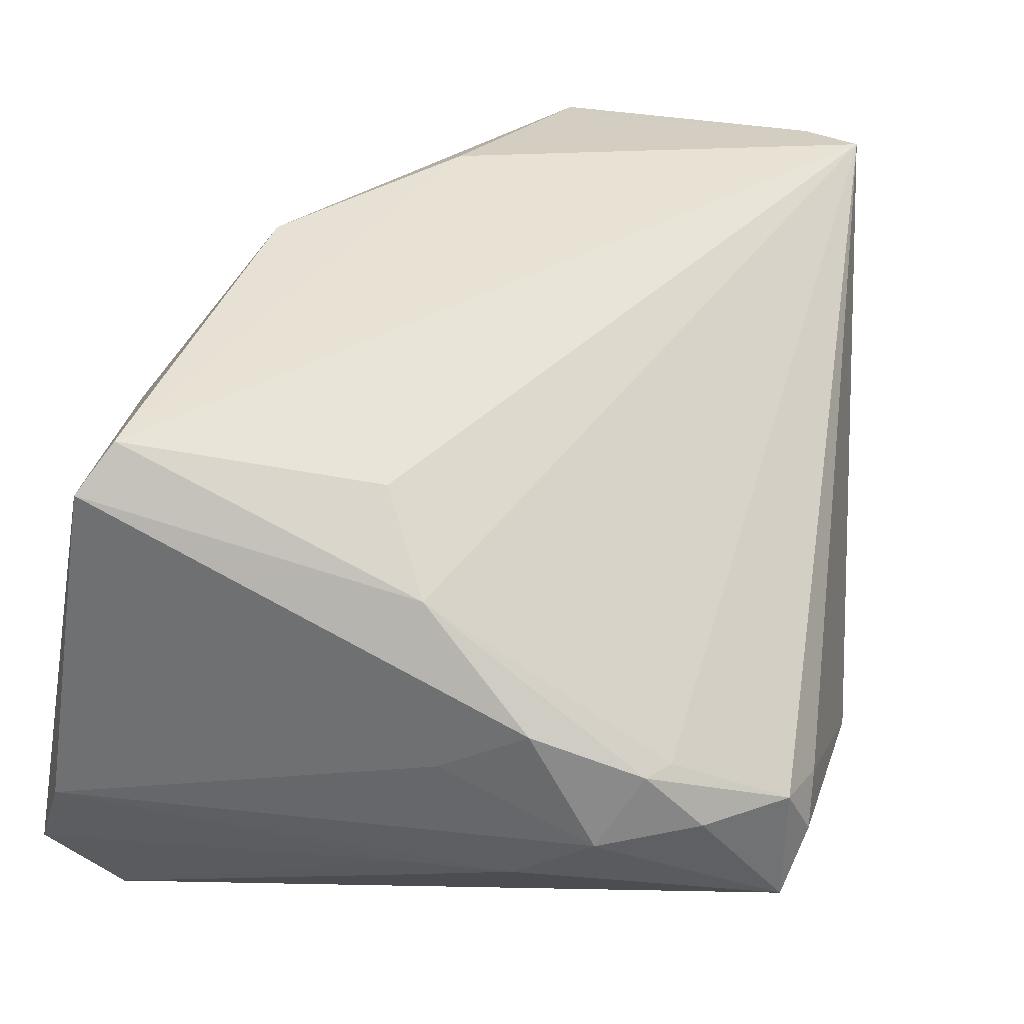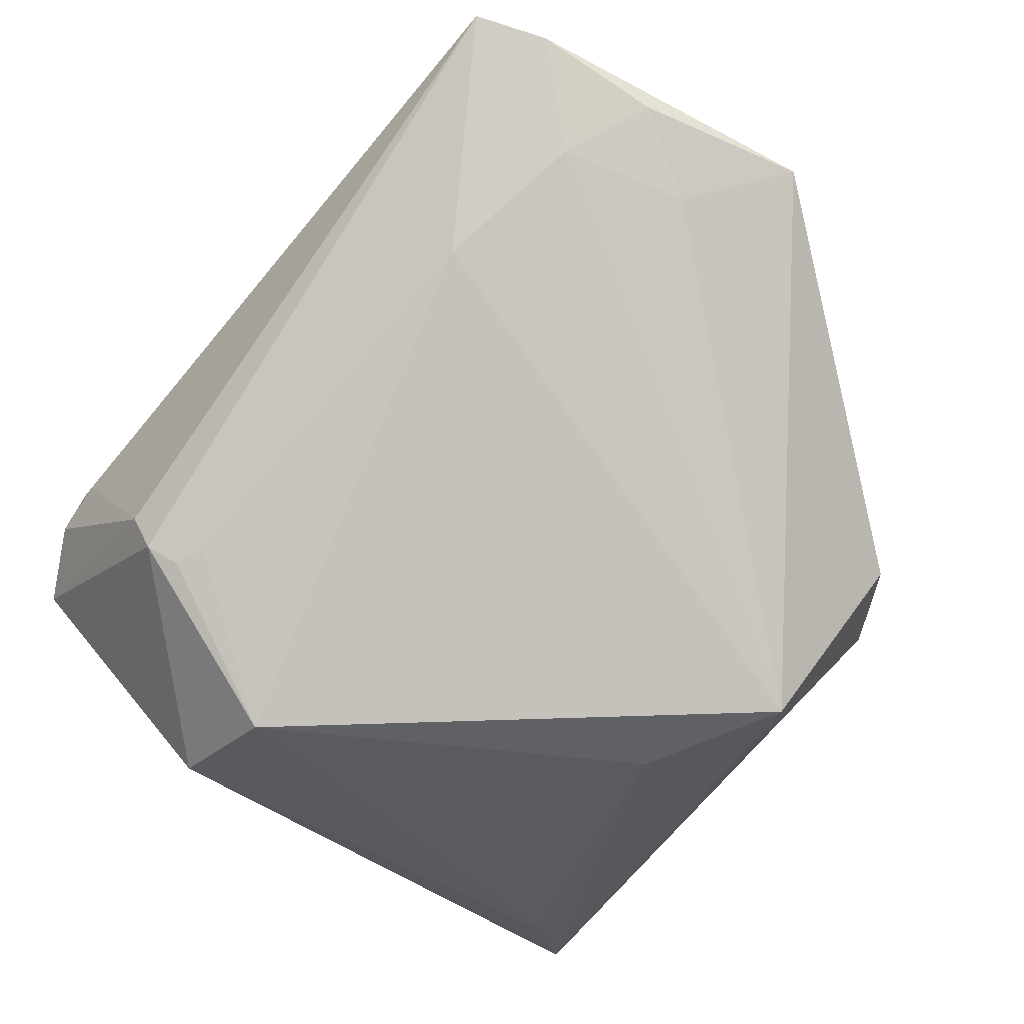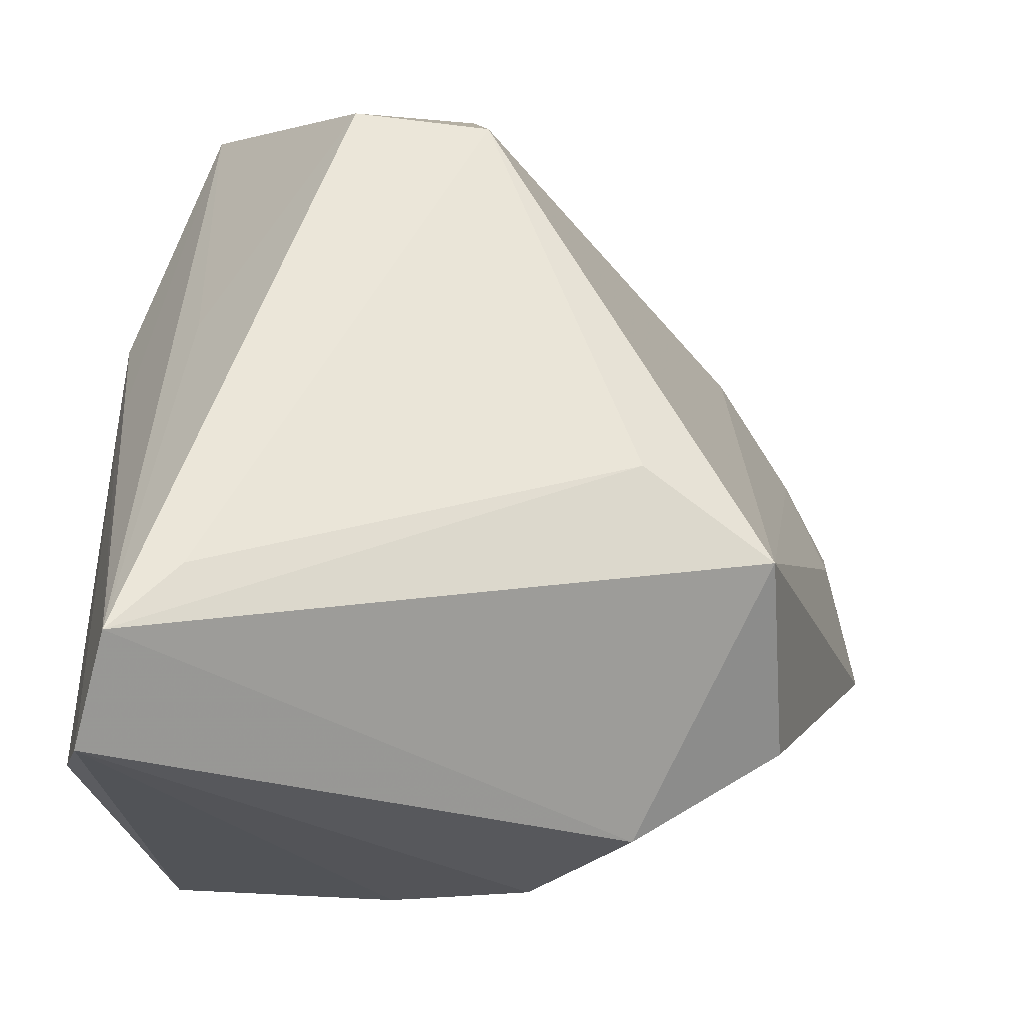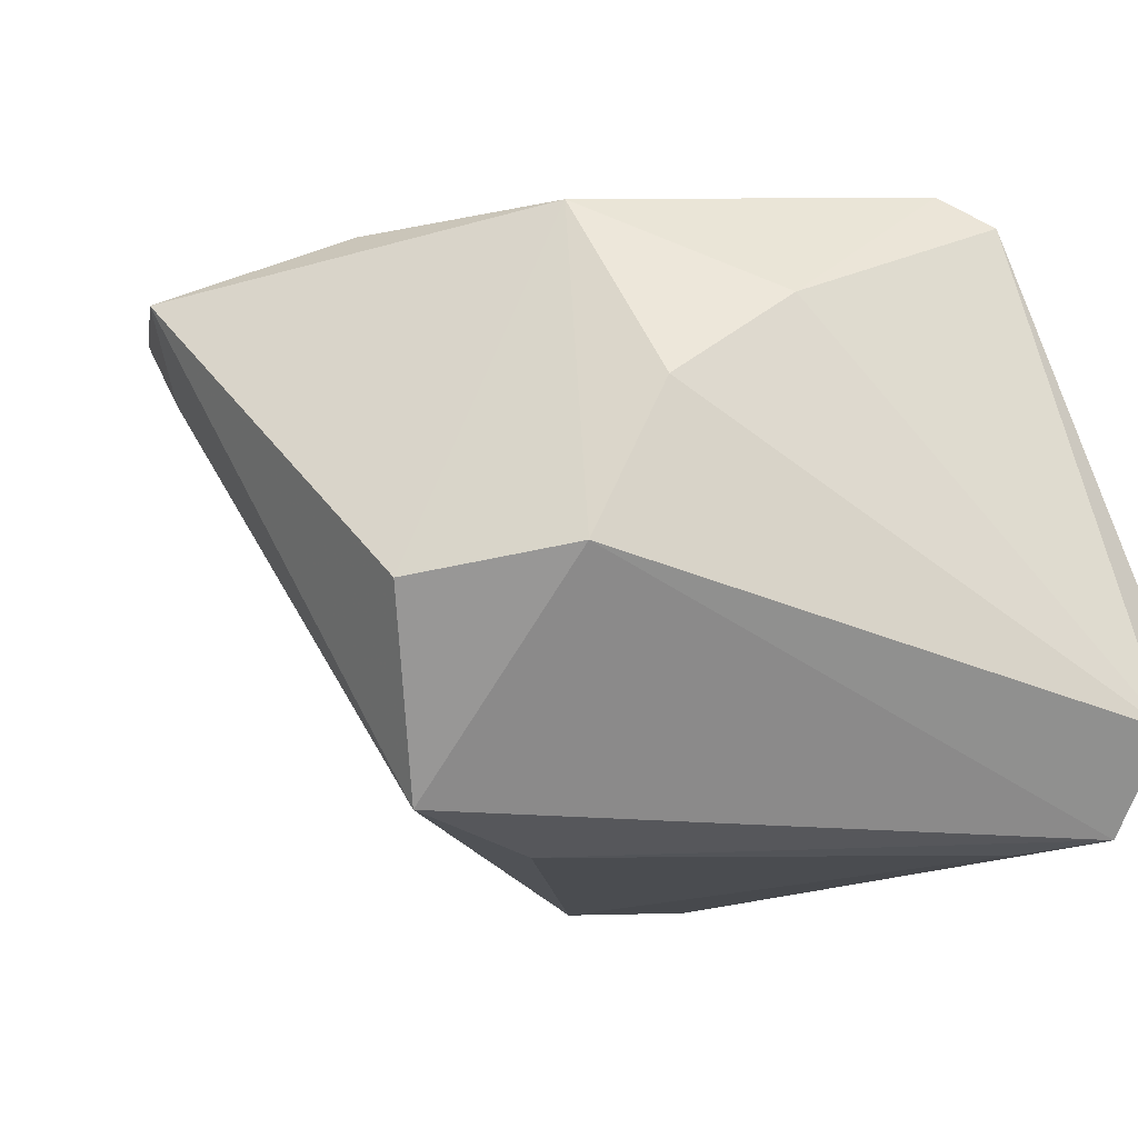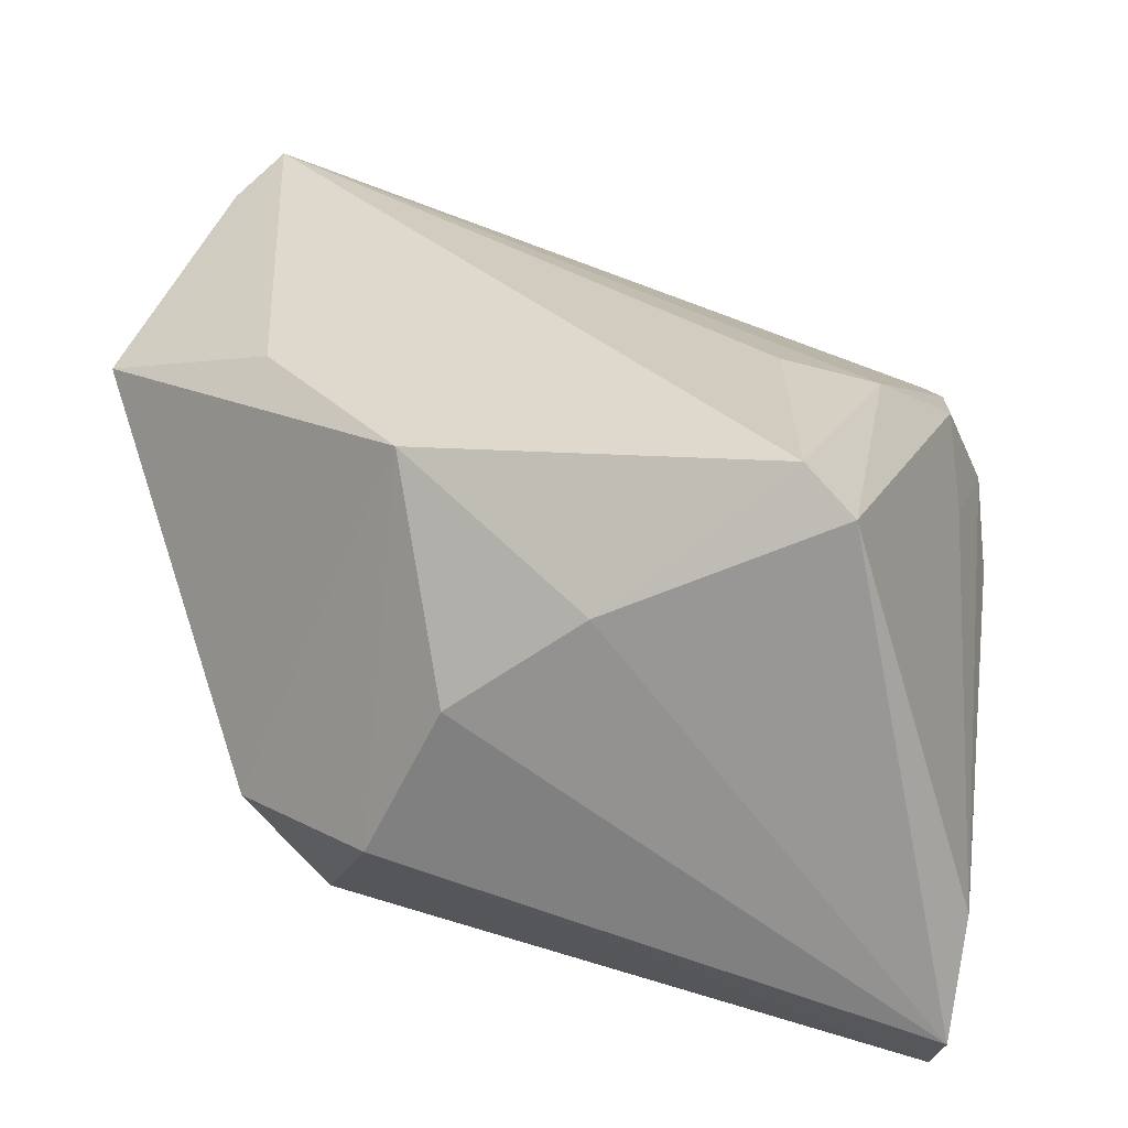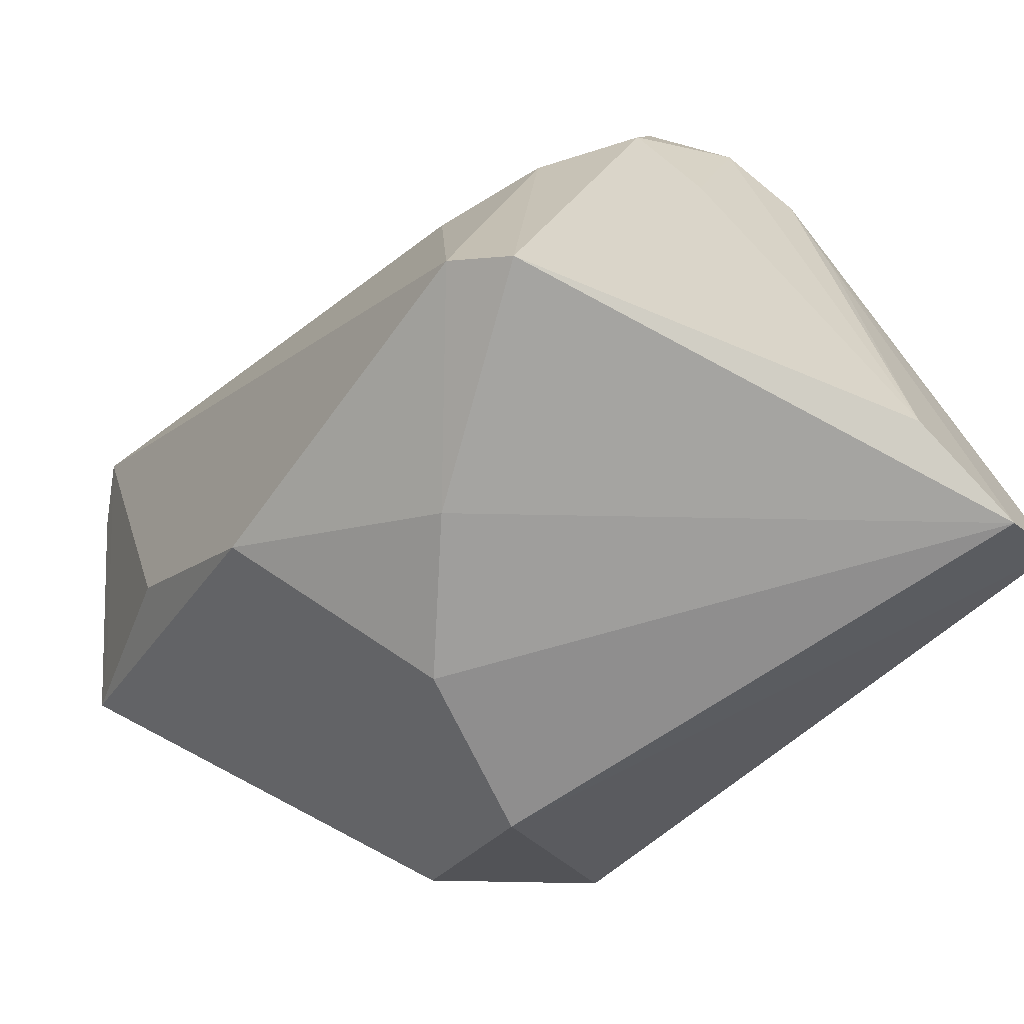
<metadata>
{"format":"obj","ext":"obj","renderer":"f3d","projection":"perspective","resolution":1024,"background":"white","views":[{"elev":51.0,"azim":107.8,"up":"+Z"},{"elev":-33.4,"azim":-122.8,"up":"+Z"},{"elev":-29.9,"azim":170.4,"up":"+Y"},{"elev":-15.0,"azim":-16.5,"up":"+Z"},{"elev":29.2,"azim":11.3,"up":"+Z"},{"elev":-64.3,"azim":49.7,"up":"+Y"}]}
</metadata>
<code>
v 0.03788 0.005514 -0.01101
v -0.04985 0.002458 0.02495
v -0.04824 0.008258 0.01597
v 0.02728 -0.0335 0.02839
v -0.04854 0.02617 0.03035
v 0.0007148 0.04606 -0.01575
v 0.01988 0.04602 0.002913
v 0.03846 0.004963 -0.007375
v -0.01408 -0.009351 -0.03323
v 0.02619 0.004341 0.02405
v 0.03638 0.02627 0.003225
v 0.01603 0.03215 -0.03232
v 0.02482 0.04694 -0.0006725
v 0.00177 0.0312 -0.03323
v -0.009458 -0.03937 0.007484
v 0.004092 -0.03726 0.01775
v 0.03158 0.03012 0.01105
v -0.01733 -0.03975 -0.009171
v 0.02205 -0.03073 0.03225
v -0.0161 -0.02786 0.02863
v 0.003163 0.04694 -0.01115
v -0.04481 0.03281 0.0333
v -0.0007227 0.04309 -0.01768
v -0.03341 -0.01165 0.02897
v 0.01659 -0.00274 0.02919
v 0.03058 -0.02447 -0.03323
v 0.03758 -0.03181 -0.03257
v 0.03191 0.03667 0.005578
v -0.05076 0.01441 0.02448
v 0.029 0.0322 0.01102
v 0.04017 -0.03618 -0.01075
v -0.02796 -0.01772 -0.03049
v 0.02586 0.04448 0.005676
v 0.03932 -0.04007 -0.02331
v -0.0448 0.02133 0.01913
v -0.05299 -0.00389 0.02229
v -0.03291 -0.02978 -0.01132
v 0.038 0.01767 -0.003862
v 0.0295 0.04555 -0.007598
v 0.03078 0.009497 -0.02274
v 0.03499 0.008514 0.008149
v -0.003308 0.04133 -0.01647
v 0.03296 0.01789 0.01495
v -0.03423 0.02902 0.009049
f 24 36 20
f 32 36 3
f 27 18 32
f 34 18 27
f 37 36 32
f 32 18 37
f 20 36 37
f 37 18 20
f 34 4 16
f 31 4 34
f 29 36 5
f 29 3 36
f 44 14 32
f 5 22 44
f 44 22 6
f 39 6 21
f 6 22 21
f 32 14 9
f 9 27 32
f 14 6 12
f 12 6 39
f 11 31 38
f 39 11 38
f 36 24 2
f 24 22 2
f 5 36 2
f 2 22 5
f 10 22 25
f 20 16 19
f 19 16 4
f 19 24 20
f 19 22 24
f 19 25 22
f 19 4 10
f 10 25 19
f 20 18 15
f 15 16 20
f 15 18 34
f 34 16 15
f 33 17 28
f 28 17 11
f 39 33 28
f 28 11 39
f 33 22 30
f 30 17 33
f 30 22 10
f 10 17 30
f 10 4 43
f 43 17 10
f 11 17 43
f 32 3 35
f 35 44 32
f 3 29 35
f 35 29 5
f 5 44 35
f 14 44 42
f 13 33 39
f 39 21 13
f 26 9 14
f 27 9 26
f 14 12 26
f 26 12 27
f 39 27 40
f 40 12 39
f 27 12 40
f 34 27 8
f 27 38 8
f 8 31 34
f 8 38 31
f 1 27 39
f 39 38 1
f 1 38 27
f 41 31 11
f 11 43 41
f 4 31 41
f 41 43 4
f 23 44 6
f 23 42 44
f 23 6 14
f 14 42 23
f 7 21 22
f 7 13 21
f 7 22 33
f 33 13 7

</code>
